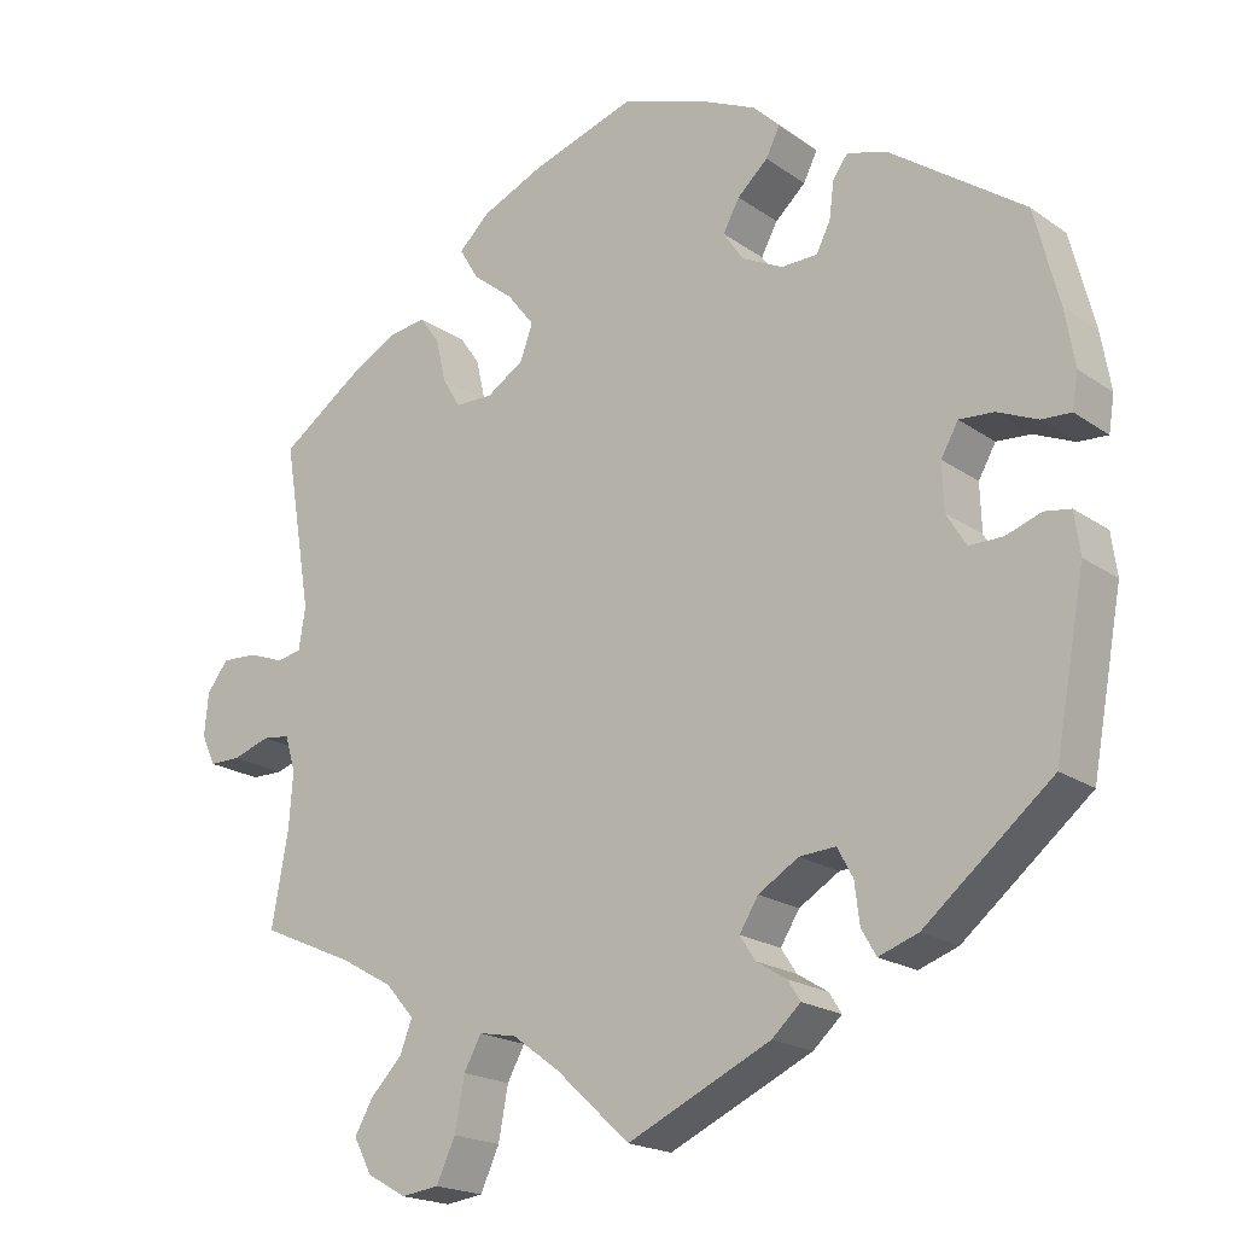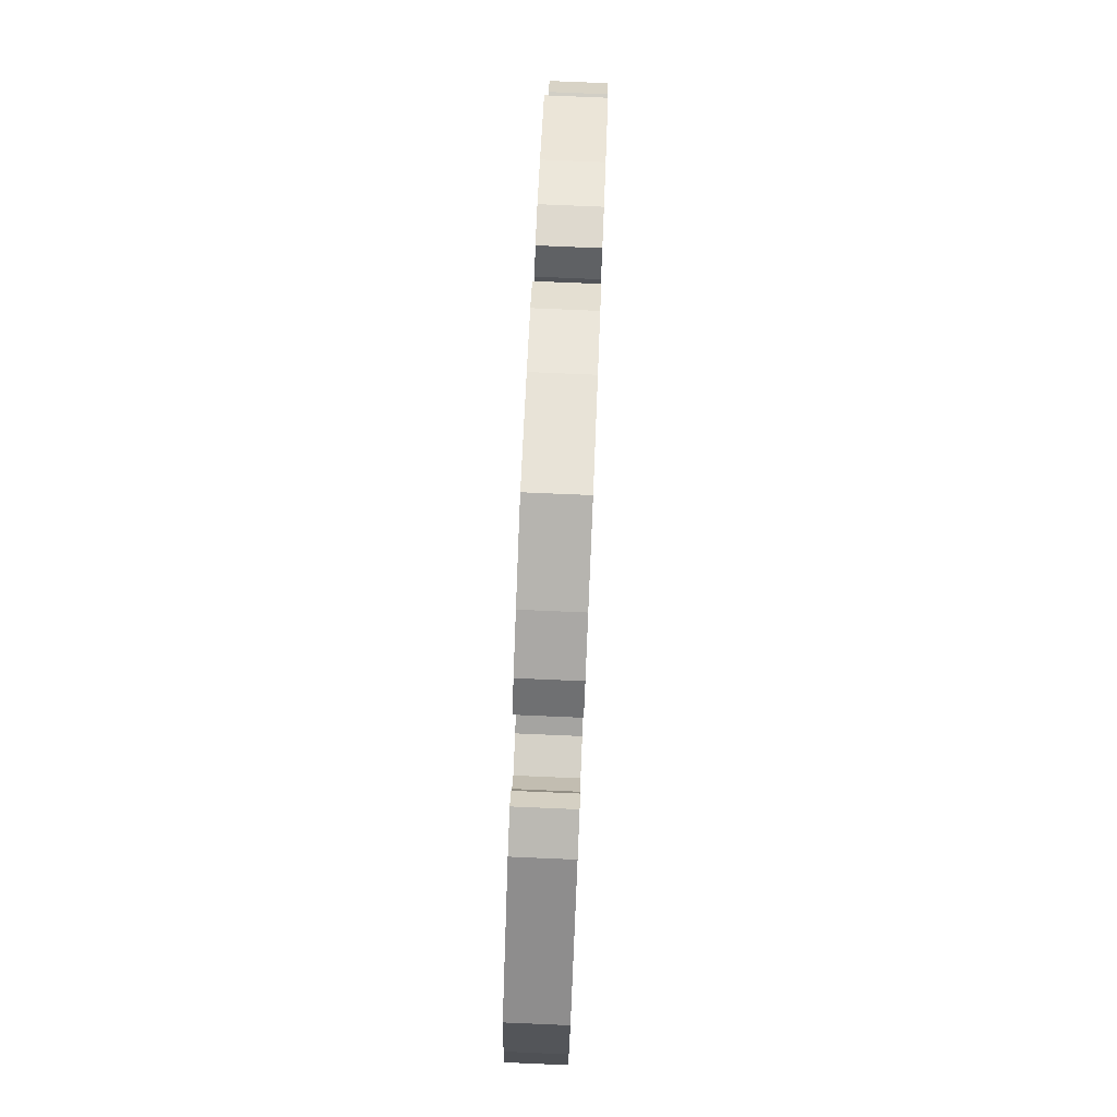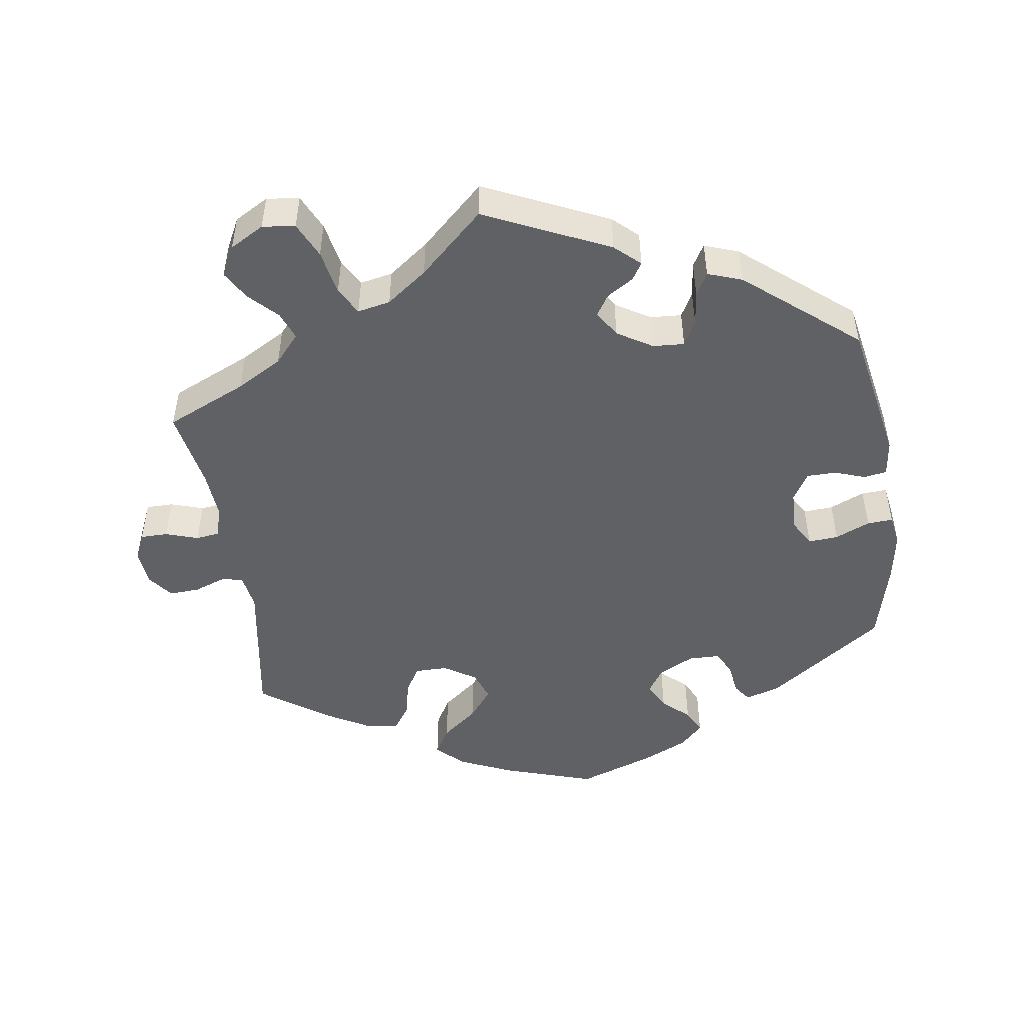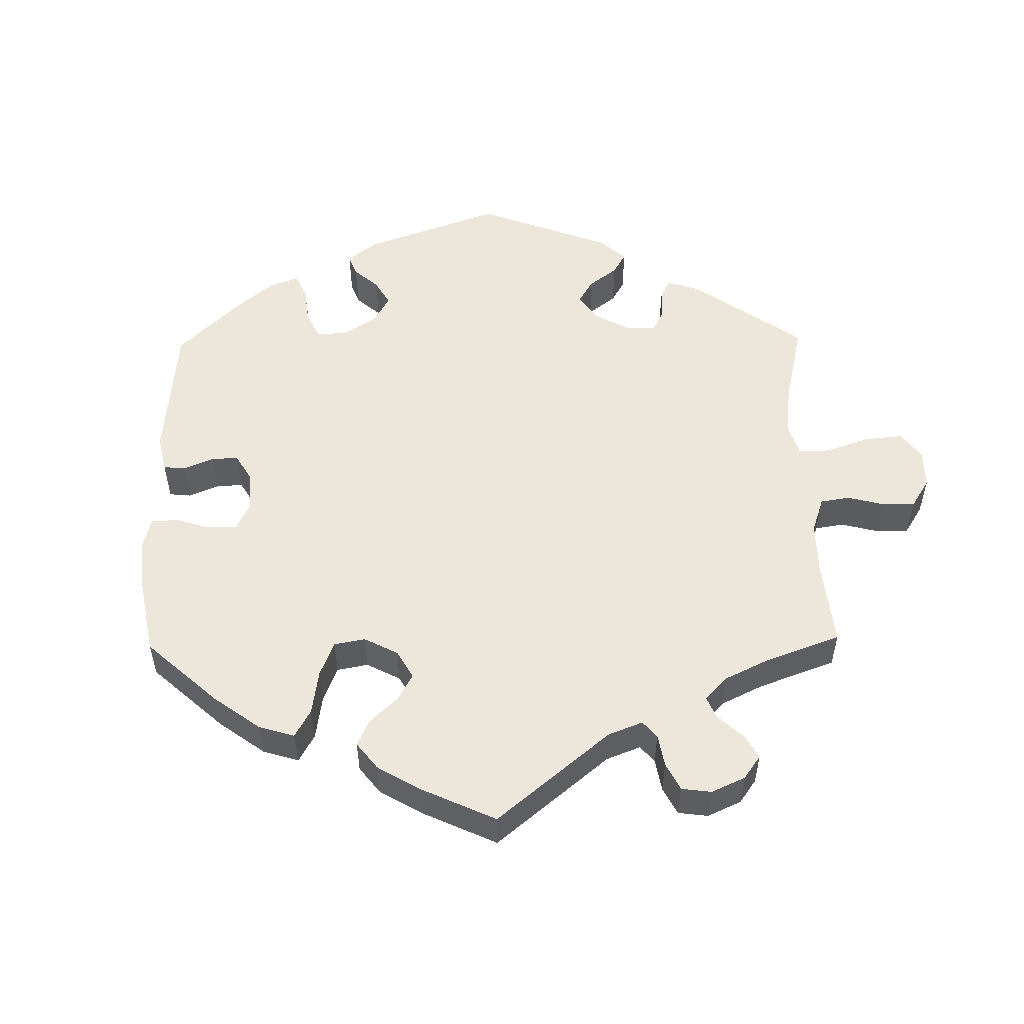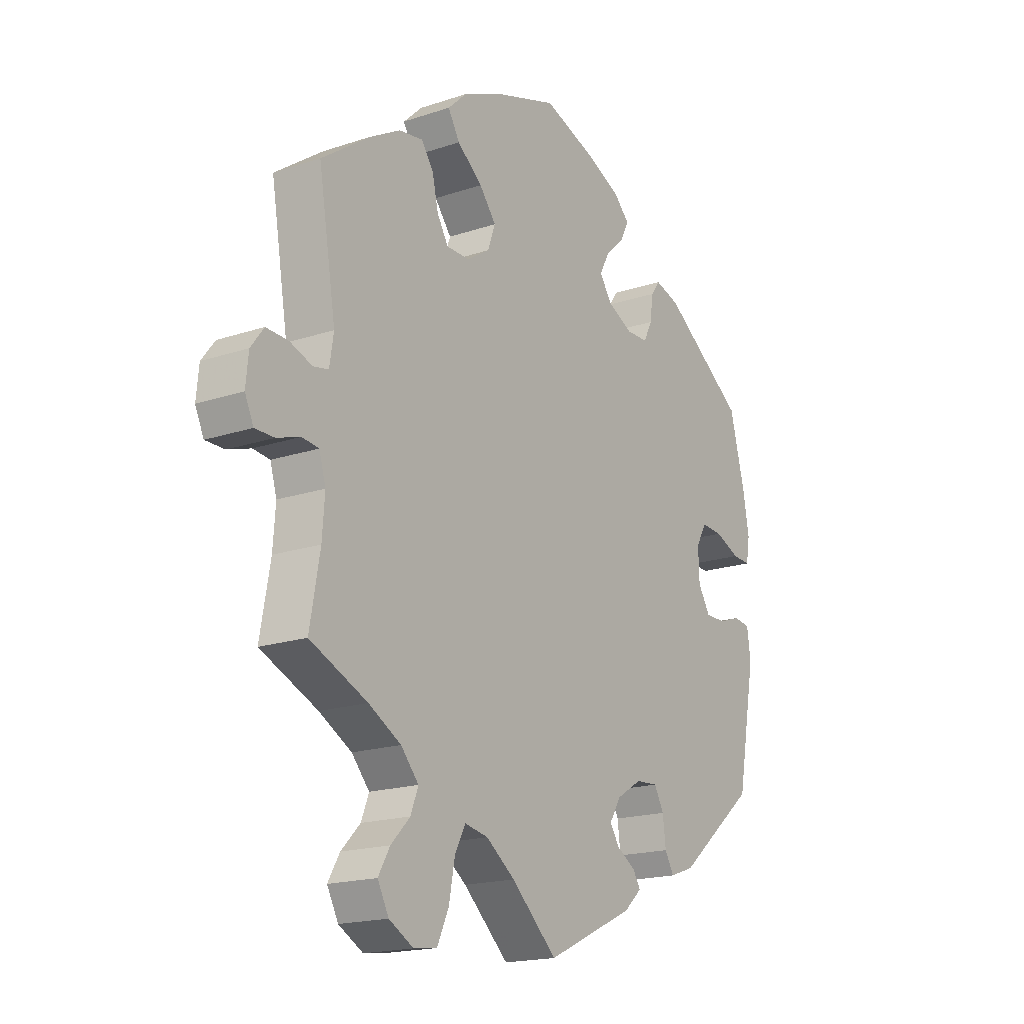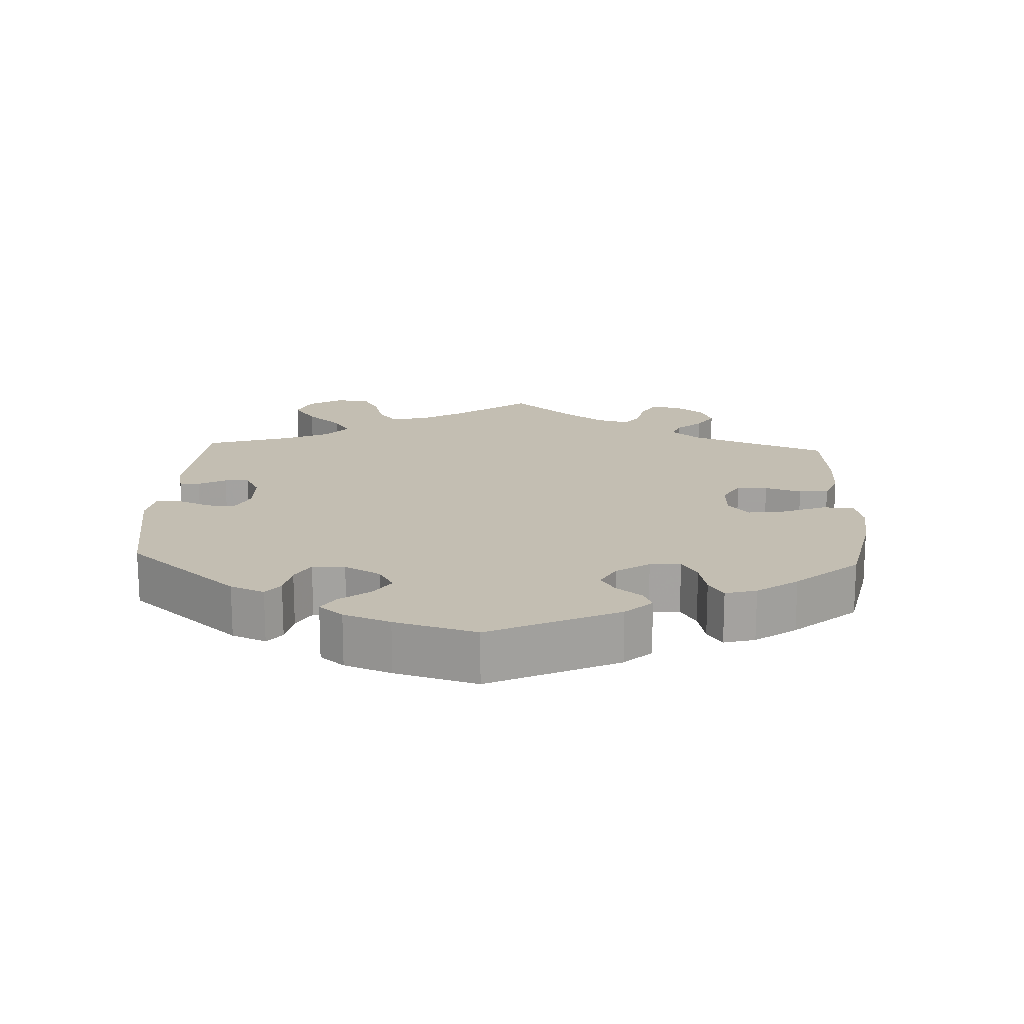
<metadata>
{"format":"obj","ext":"obj","renderer":"f3d","projection":"perspective","resolution":1024,"background":"white","views":[{"elev":-19.5,"azim":-142.0,"up":"+Z"},{"elev":80.0,"azim":-87.6,"up":"+Z"},{"elev":-48.9,"azim":-171.4,"up":"+Y"},{"elev":53.6,"azim":59.0,"up":"+Y"},{"elev":-18.1,"azim":123.2,"up":"+Z"},{"elev":17.4,"azim":-57.3,"up":"+Y"}]}
</metadata>
<code>
v 0.467 0.07 0.085
v 0.475 0.07 0.034
v 0.505 0.07 0.028
v 0.549 0.07 0.044
v 0.592 0.07 0.046
v 0.618 0.07 0.012
v 0.623 0.07 -0.04
v 0.606 0.07 -0.077
v 0.568 0.07 -0.077
v 0.522 0.07 -0.062
v 0.489 0.07 -0.066
v 0.476 0.07 -0.11
v 0.481 0.07 -0.177
v 0.501 0.07 -0.289
v 0.388 0.07 -0.339
v 0.324 0.07 -0.375
v 0.289 0.07 -0.415
v 0.304 0.07 -0.454
v 0.342 0.07 -0.493
v 0.365 0.07 -0.533
v 0.343 0.07 -0.575
v 0.295 0.07 -0.602
v 0.249 0.07 -0.596
v 0.226 0.07 -0.546
v 0.214 0.07 -0.483
v 0.193 0.07 -0.444
v 0.147 0.07 -0.453
v 0.09 0.07 -0.495
v 0 0.07 -0.578
v -0.174 0.07 -0.497
v -0.209 0.07 -0.465
v -0.194 0.07 -0.441
v -0.157 0.07 -0.418
v -0.138 0.07 -0.389
v -0.161 0.07 -0.352
v -0.21 0.07 -0.322
v -0.254 0.07 -0.319
v -0.273 0.07 -0.354
v -0.279 0.07 -0.403
v -0.297 0.07 -0.434
v -0.345 0.07 -0.417
v -0.5 0.07 -0.289
v -0.537 0.07 -0.088
v -0.53 0.07 -0.037
v -0.498 0.07 -0.032
v -0.455 0.07 -0.047
v -0.414 0.07 -0.047
v -0.39 0.07 -0.008
v -0.388 0.07 0.049
v -0.409 0.07 0.086
v -0.451 0.07 0.083
v -0.5 0.07 0.062
v -0.536 0.07 0.06
v -0.543 0.07 0.103
v -0.531 0.07 0.172
v -0.501 0.07 0.288
v -0.338 0.07 0.403
v -0.289 0.07 0.418
v -0.271 0.07 0.393
v -0.265 0.07 0.348
v -0.248 0.07 0.314
v -0.204 0.07 0.313
v -0.154 0.07 0.338
v -0.13 0.07 0.374
v -0.15 0.07 0.411
v -0.187 0.07 0.445
v -0.204 0.07 0.479
v -0.172 0.07 0.511
v -0.109 0.07 0.54
v -0.001 0.07 0.578
v 0.128 0.07 0.536
v 0.202 0.07 0.503
v 0.24 0.07 0.467
v 0.217 0.07 0.428
v 0.167 0.07 0.388
v 0.134 0.07 0.346
v 0.149 0.07 0.304
v 0.194 0.07 0.275
v 0.24 0.07 0.275
v 0.262 0.07 0.312
v 0.274 0.07 0.364
v 0.298 0.07 0.398
v 0.345 0.07 0.391
v 0.405 0.07 0.357
v 0.501 0.07 0.289
v 0.467 0 0.085
v 0.475 0 0.034
v 0.505 0 0.028
v 0.549 0 0.044
v 0.592 0 0.046
v 0.618 0 0.012
v 0.623 0 -0.04
v 0.606 0 -0.077
v 0.568 0 -0.077
v 0.522 0 -0.062
v 0.489 0 -0.066
v 0.476 0 -0.11
v 0.481 0 -0.177
v 0.501 0 -0.289
v 0.388 0 -0.339
v 0.324 0 -0.375
v 0.289 0 -0.415
v 0.304 0 -0.454
v 0.342 0 -0.493
v 0.365 0 -0.533
v 0.343 0 -0.575
v 0.295 0 -0.602
v 0.249 0 -0.596
v 0.226 0 -0.546
v 0.214 0 -0.483
v 0.193 0 -0.444
v 0.147 0 -0.453
v 0.09 0 -0.495
v 0 0 -0.578
v -0.174 0 -0.497
v -0.209 0 -0.465
v -0.194 0 -0.441
v -0.157 0 -0.418
v -0.138 0 -0.389
v -0.161 0 -0.352
v -0.21 0 -0.322
v -0.254 0 -0.319
v -0.273 0 -0.354
v -0.279 0 -0.403
v -0.297 0 -0.434
v -0.345 0 -0.417
v -0.5 0 -0.289
v -0.537 0 -0.088
v -0.53 0 -0.037
v -0.498 0 -0.032
v -0.455 0 -0.047
v -0.414 0 -0.047
v -0.39 0 -0.008
v -0.388 0 0.049
v -0.409 0 0.086
v -0.451 0 0.083
v -0.5 0 0.062
v -0.536 0 0.06
v -0.543 0 0.103
v -0.531 0 0.172
v -0.501 0 0.288
v -0.338 0 0.403
v -0.289 0 0.418
v -0.271 0 0.393
v -0.265 0 0.348
v -0.248 0 0.314
v -0.204 0 0.313
v -0.154 0 0.338
v -0.13 0 0.374
v -0.15 0 0.411
v -0.187 0 0.445
v -0.204 0 0.479
v -0.172 0 0.511
v -0.109 0 0.54
v -0.001 0 0.578
v 0.128 0 0.536
v 0.202 0 0.503
v 0.24 0 0.467
v 0.217 0 0.428
v 0.167 0 0.388
v 0.134 0 0.346
v 0.149 0 0.304
v 0.194 0 0.275
v 0.24 0 0.275
v 0.262 0 0.312
v 0.274 0 0.364
v 0.298 0 0.398
v 0.345 0 0.391
v 0.405 0 0.357
v 0.501 0 0.289
f 84 85 1
f 83 84 1 2
f 80 81 82 83
f 79 80 83 2
f 78 79 2
f 77 78 2
f 72 73 74 75
f 72 75 76
f 71 72 76
f 70 71 76
f 69 70 76 77
f 65 66 67 68
f 64 65 68 69
f 57 58 59 60
f 57 60 61
f 56 57 61
f 55 56 61 62
f 51 52 53 54
f 50 51 54 55
f 43 44 45 46
f 43 46 47
f 42 43 47
f 41 42 47 48
f 38 39 40 41
f 37 38 41 48
f 30 31 32 33
f 28 29 30 33
f 27 28 33 34
f 26 27 34 35
f 22 23 24 25
f 22 25 26
f 21 22 26
f 18 19 20 21
f 17 18 21 26
f 16 17 26 35
f 13 14 15
f 12 13 15 16
f 11 12 16 35
f 7 8 9 10
f 7 10 11
f 6 7 11
f 3 4 5 6
f 3 6 11 35
f 64 69 77
f 63 64 77 2
f 62 63 2
f 50 55 62 2
f 49 50 2 3
f 36 37 48 49
f 3 35 36 49
f 86 170 169
f 87 86 169 168
f 168 167 166 165
f 87 168 165 164
f 87 164 163
f 87 163 162
f 160 159 158 157
f 161 160 157
f 161 157 156
f 161 156 155
f 162 161 155 154
f 153 152 151 150
f 154 153 150 149
f 145 144 143 142
f 146 145 142
f 146 142 141
f 147 146 141 140
f 139 138 137 136
f 140 139 136 135
f 131 130 129 128
f 132 131 128
f 132 128 127
f 133 132 127 126
f 126 125 124 123
f 133 126 123 122
f 118 117 116 115
f 118 115 114 113
f 119 118 113 112
f 120 119 112 111
f 110 109 108 107
f 111 110 107
f 111 107 106
f 106 105 104 103
f 111 106 103 102
f 120 111 102 101
f 100 99 98
f 101 100 98 97
f 120 101 97 96
f 95 94 93 92
f 96 95 92
f 96 92 91
f 91 90 89 88
f 120 96 91 88
f 162 154 149
f 87 162 149 148
f 87 148 147
f 87 147 140 135
f 88 87 135 134
f 134 133 122 121
f 134 121 120 88
f 1 86 87 2
f 2 87 88 3
f 3 88 89 4
f 4 89 90 5
f 5 90 91 6
f 6 91 92 7
f 7 92 93 8
f 8 93 94 9
f 9 94 95 10
f 10 95 96 11
f 11 96 97 12
f 12 97 98 13
f 13 98 99 14
f 14 99 100 15
f 15 100 101 16
f 16 101 102 17
f 17 102 103 18
f 18 103 104 19
f 19 104 105 20
f 20 105 106 21
f 21 106 107 22
f 22 107 108 23
f 23 108 109 24
f 24 109 110 25
f 25 110 111 26
f 26 111 112 27
f 27 112 113 28
f 28 113 114 29
f 29 114 115 30
f 30 115 116 31
f 31 116 117 32
f 32 117 118 33
f 33 118 119 34
f 34 119 120 35
f 35 120 121 36
f 36 121 122 37
f 37 122 123 38
f 38 123 124 39
f 39 124 125 40
f 40 125 126 41
f 41 126 127 42
f 42 127 128 43
f 43 128 129 44
f 44 129 130 45
f 45 130 131 46
f 46 131 132 47
f 47 132 133 48
f 48 133 134 49
f 49 134 135 50
f 50 135 136 51
f 51 136 137 52
f 52 137 138 53
f 53 138 139 54
f 54 139 140 55
f 55 140 141 56
f 56 141 142 57
f 57 142 143 58
f 58 143 144 59
f 59 144 145 60
f 60 145 146 61
f 61 146 147 62
f 62 147 148 63
f 63 148 149 64
f 64 149 150 65
f 65 150 151 66
f 66 151 152 67
f 67 152 153 68
f 68 153 154 69
f 69 154 155 70
f 70 155 156 71
f 71 156 157 72
f 72 157 158 73
f 73 158 159 74
f 74 159 160 75
f 75 160 161 76
f 76 161 162 77
f 77 162 163 78
f 78 163 164 79
f 79 164 165 80
f 80 165 166 81
f 81 166 167 82
f 82 167 168 83
f 83 168 169 84
f 84 169 170 85
f 85 170 86 1

</code>
